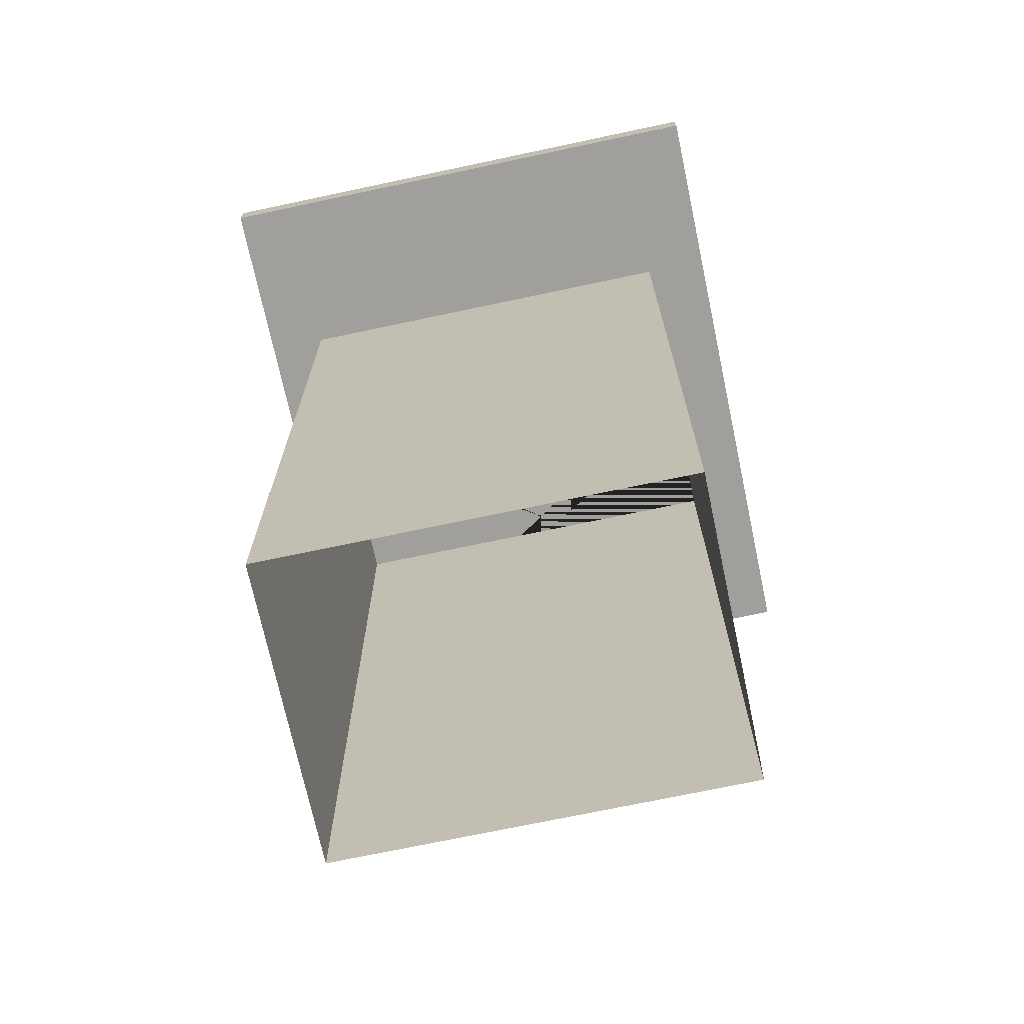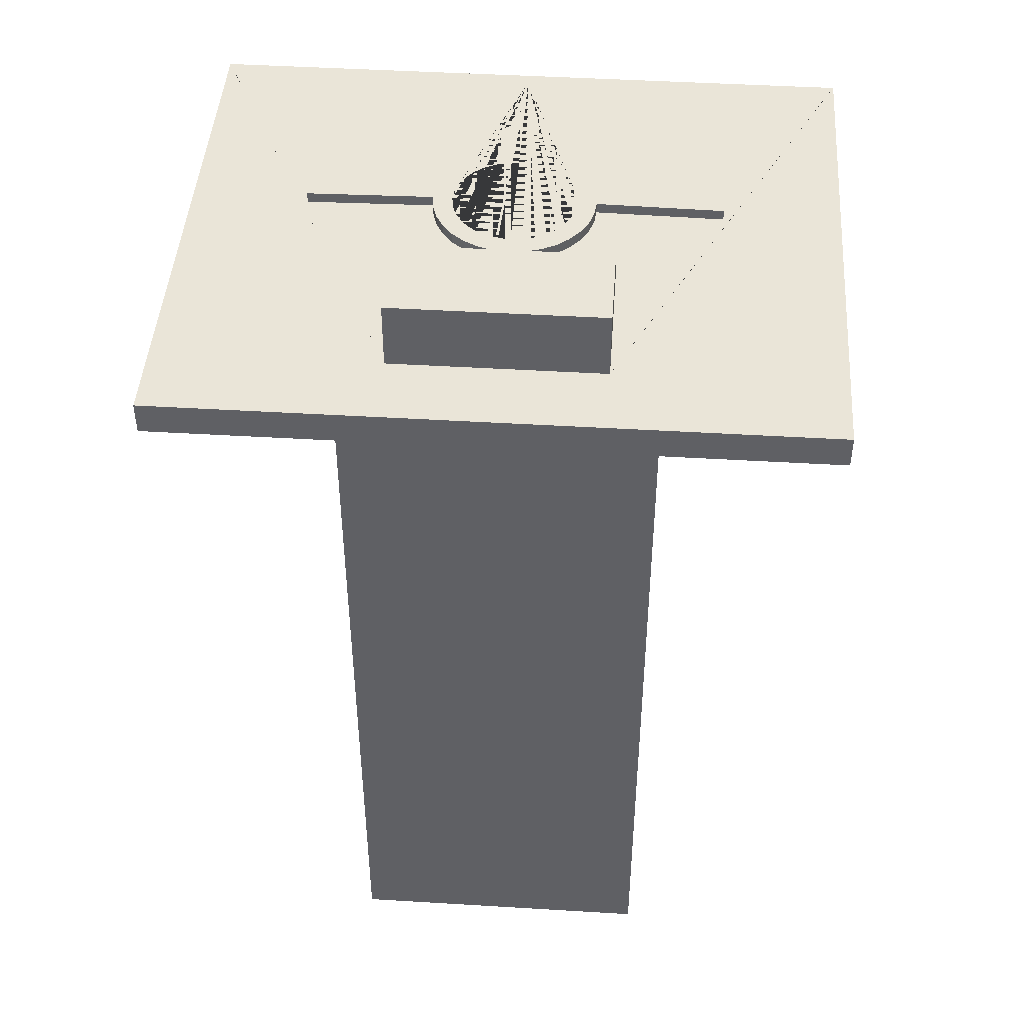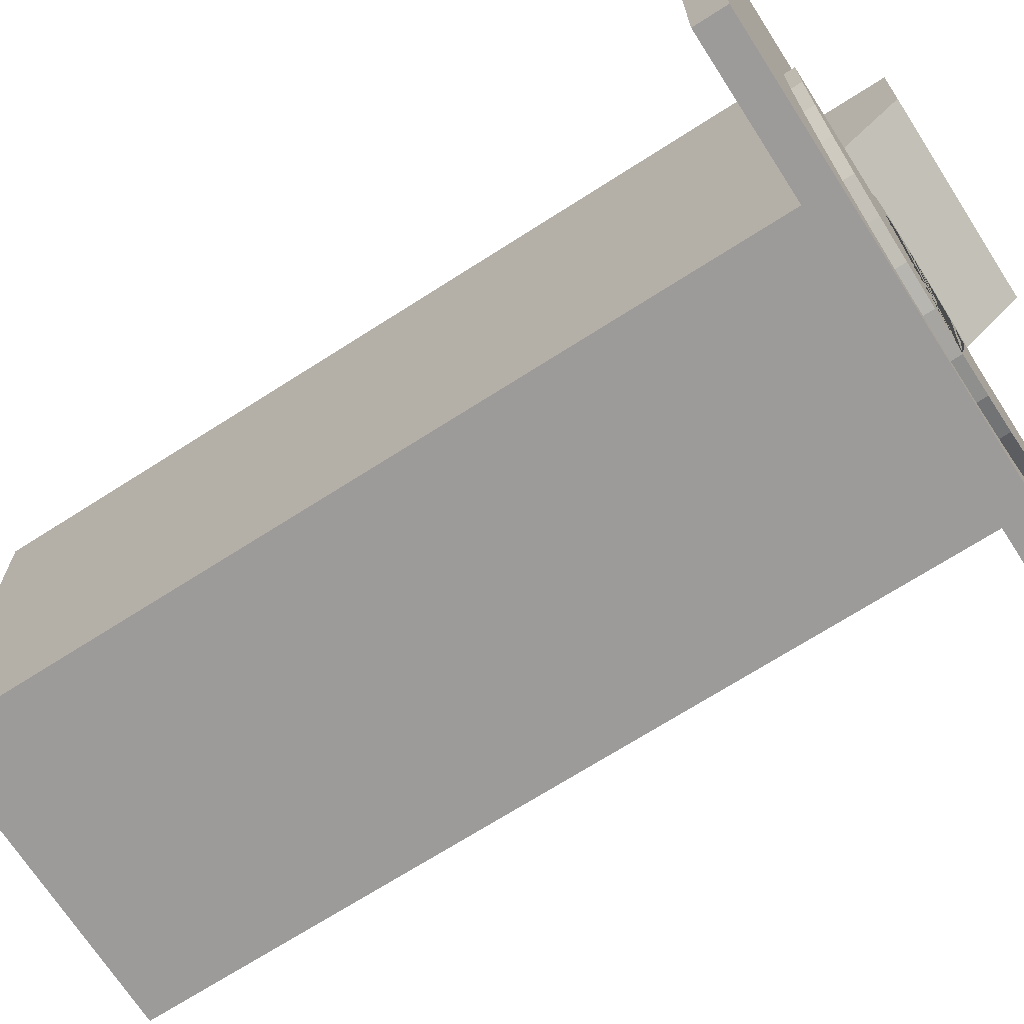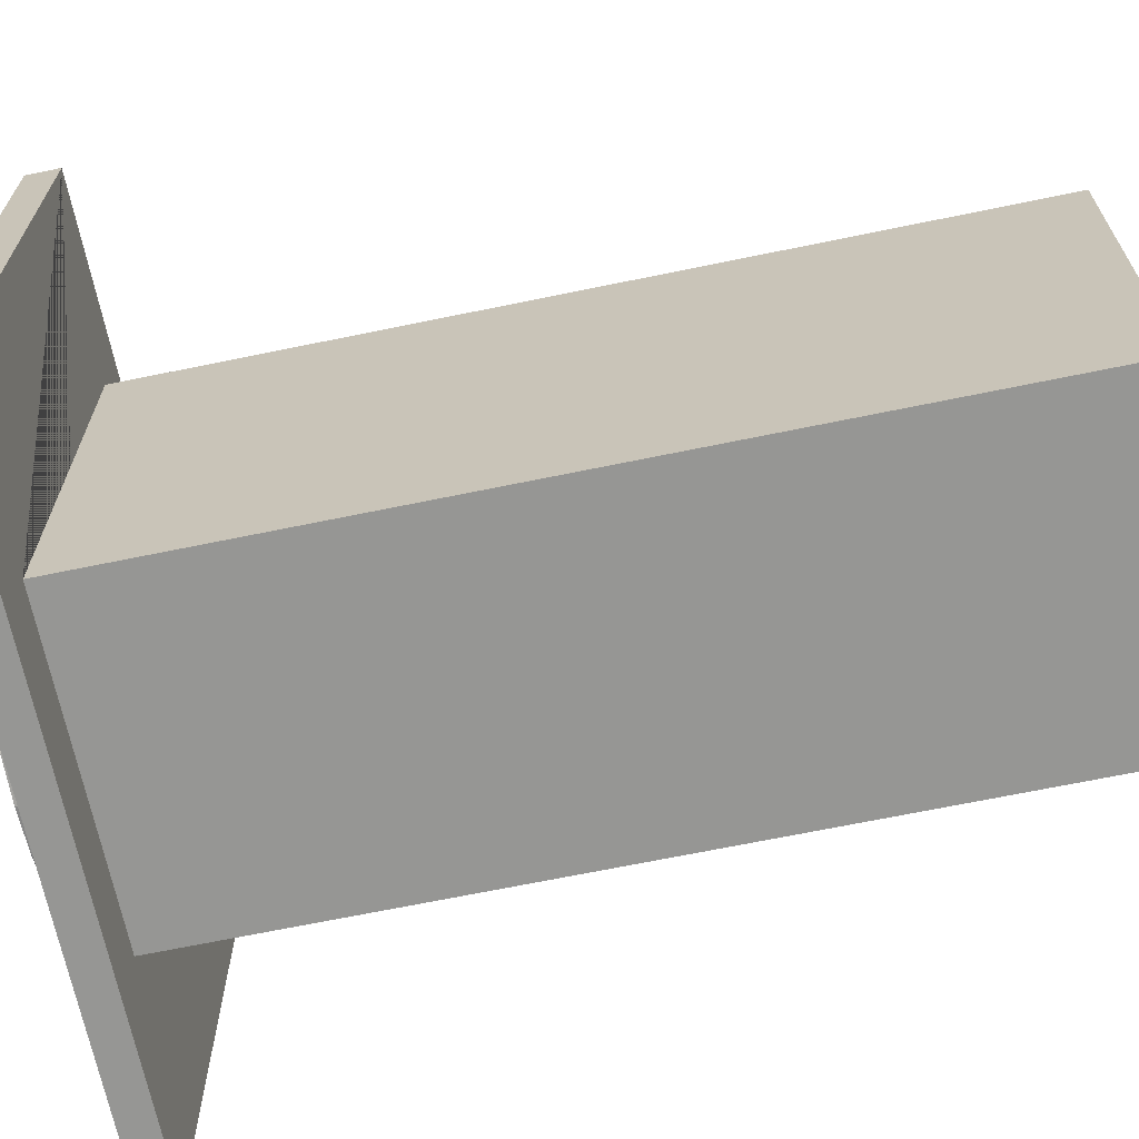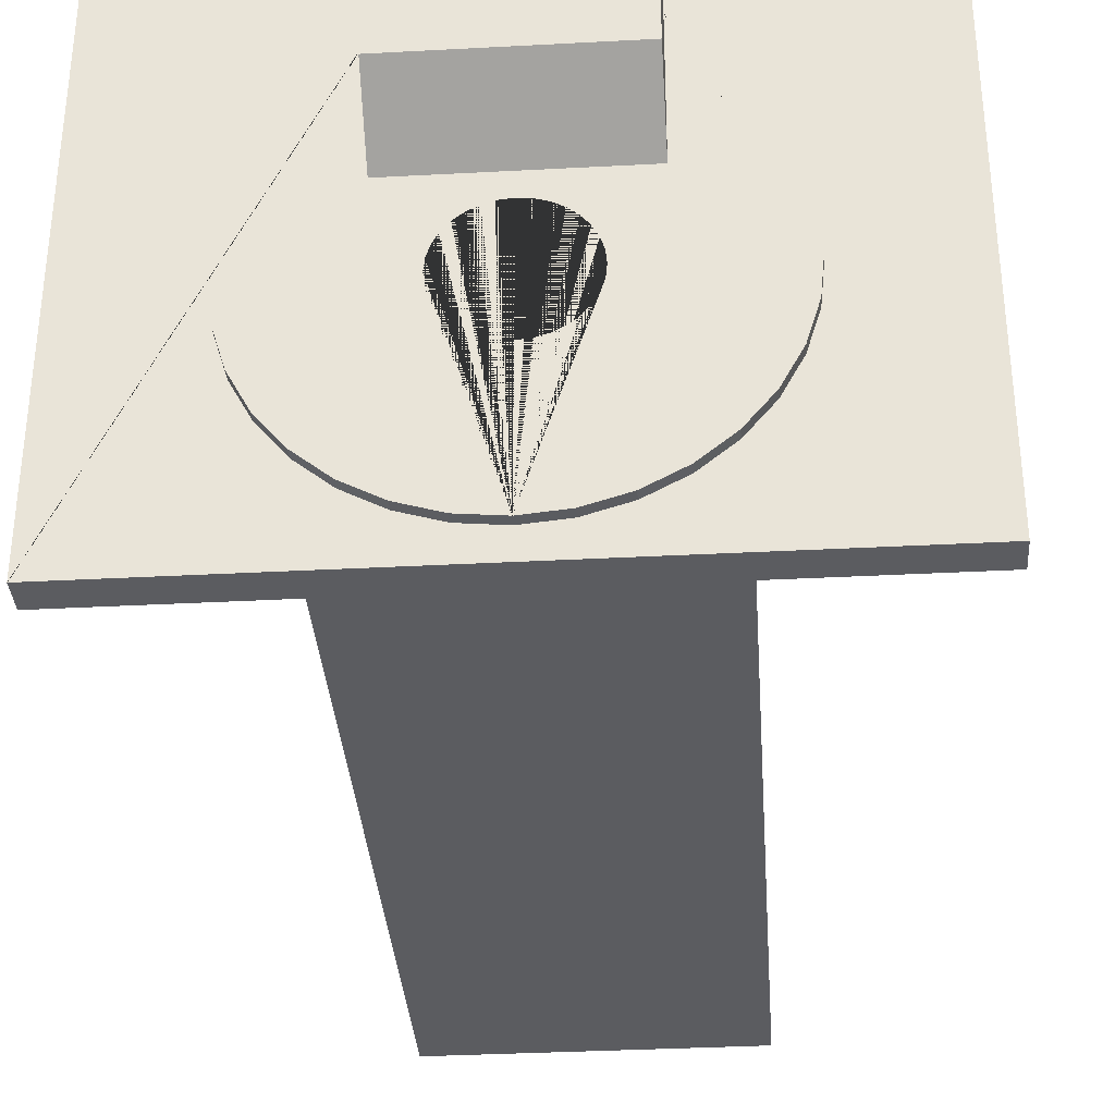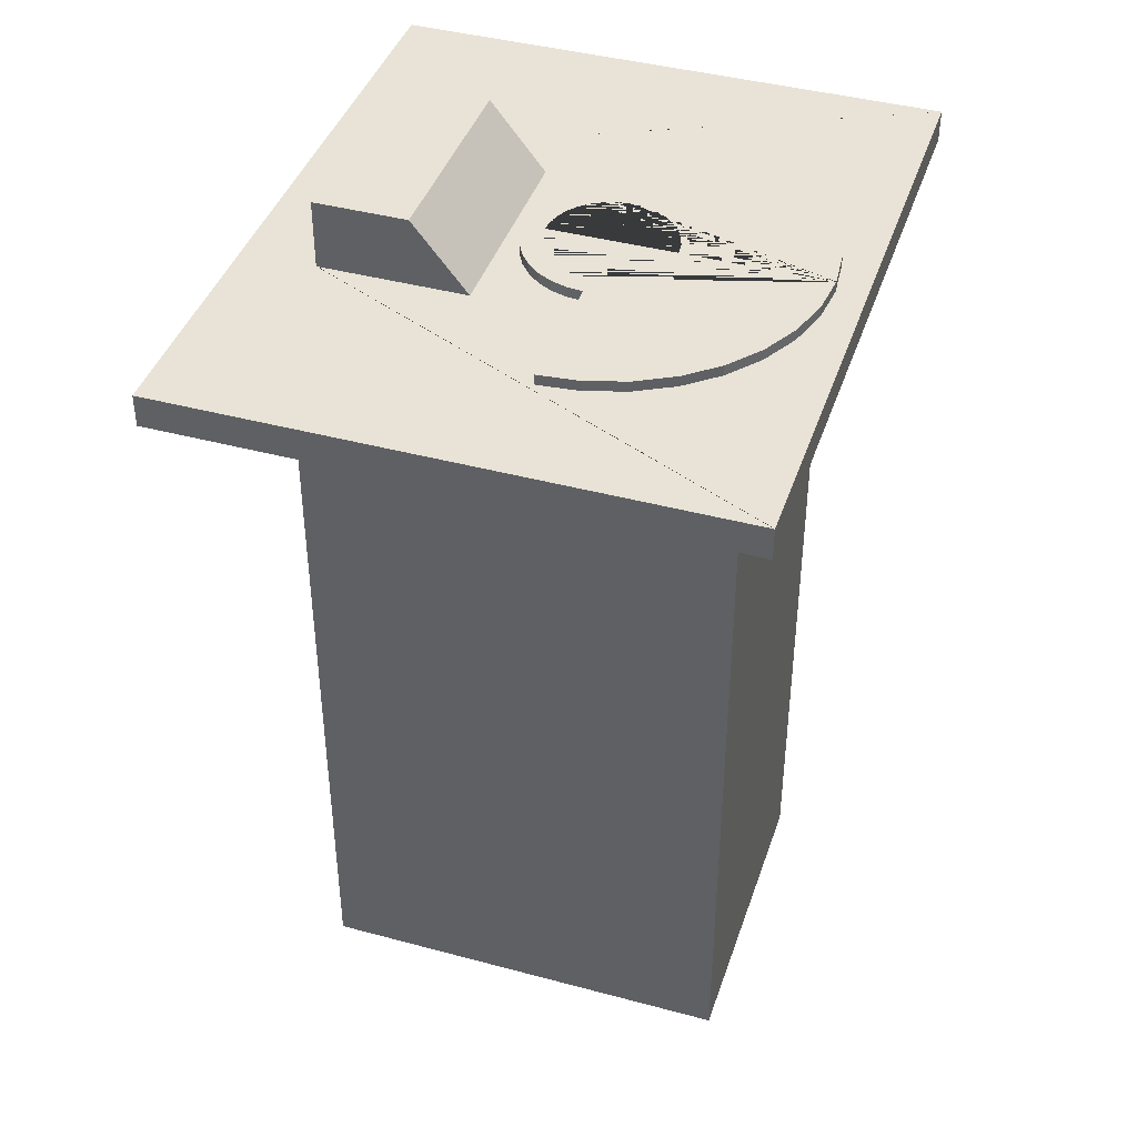
<metadata>
{"format":"obj","ext":"obj","renderer":"f3d","projection":"perspective","resolution":1024,"background":"white","views":[{"elev":-71.2,"azim":102.0,"up":"+Y"},{"elev":45.4,"azim":4.0,"up":"+Y"},{"elev":-69.7,"azim":122.7,"up":"+Z"},{"elev":-67.7,"azim":-78.3,"up":"+Z"},{"elev":-34.7,"azim":-175.9,"up":"+Z"},{"elev":41.7,"azim":108.0,"up":"+Y"}]}
</metadata>
<code>
g Turntable_Control_Panel
v 0 0.8607 0.2125
v 0.1557 0.8285 -0.2125
v 0.1557 0 -0.2125
v 0.1557 0.8285 0.2125
v 0.1557 0 0.2125
v 0 0.8285 -0.2125
v 0 0 -0.2125
v 0 0.8285 0.2125
v 0 0 0.2125
v 0 0.8607 0.05446
v 0.1058 0.8607 0.05446
v 0 0.8285 0.2746
v 0 0.8607 0.2746
v 0.329 0.8285 0.2746
v 0.329 0.8607 0.2746
v 0 0.8285 -0.2798
v 0 0.8606 -0.2798
v 0.329 0.8285 -0.2798
v 0.329 0.8606 -0.2798
v 0.1058 0.8607 0.2009
v 0 0.8607 0.2009
v 0.1058 0.9286 0.2009
v 0 0.9286 0.2009
v 0 0.9286 0.1089
v 0.1058 0.9286 0.1089
v 0 0.8606 -0.251
v 0 0.8712 -0.251
v 0.04111 0.8606 -0.2469
v 0.04111 0.8712 -0.2469
v 0.08065 0.8606 -0.2349
v 0.08065 0.8712 -0.2349
v 0.1171 0.8606 -0.2155
v 0.1171 0.8712 -0.2155
v 0.149 0.8606 -0.1892
v 0.149 0.8712 -0.1892
v 0.1752 0.8606 -0.1573
v 0.1752 0.8712 -0.1573
v 0.1947 0.8606 -0.1209
v 0.1947 0.8712 -0.1209
v 0.2067 0.8606 -0.08134
v 0.2067 0.8712 -0.08134
v 0.2107 0.8606 -0.04022
v 0.2107 0.8712 -0.04022
v 0.0827 0.8606 -0.04303
v 0.0827 0.8712 -0.04303
v 0.08111 0.8606 -0.02689
v 0.08111 0.8712 -0.02689
v 0.07641 0.8606 -0.01138
v 0.07641 0.8712 -0.01138
v 0.06877 0.8606 0.002918
v 0.06877 0.8712 0.002918
v 0.05848 0.8606 0.01545
v 0.05848 0.8712 0.01545
v 0.04595 0.8606 0.02574
v 0.04595 0.8712 0.02574
v 0.03165 0.8606 0.03338
v 0.03165 0.8712 0.03338
v 0.01614 0.8606 0.03809
v 0.01614 0.8712 0.03809
v 0 0.8606 0.03967
v 0 0.8712 0.03967
v 0.06196 0.8712 -0.05555
v 0.06196 0.8606 -0.05555
v 0.05837 0.8712 -0.0674
v 0.05837 0.8606 -0.0674
v 0.05253 0.8712 -0.07833
v 0.05253 0.8606 -0.07833
v 0.04467 0.8712 -0.0879
v 0.04467 0.8606 -0.0879
v 0.0351 0.8712 -0.09576
v 0.0351 0.8606 -0.09576
v 0.02418 0.8712 -0.1016
v 0.02418 0.8606 -0.1016
v 0.01232 0.8712 -0.1052
v 0.01232 0.8606 -0.1052
v 0 0.8712 -0.1064
v 0 0.8606 -0.1064
v 0.06317 0.8606 -0.04323
v 0.06317 0.8712 -0.04323
v 0.06196 0.8606 -0.0309
v 0.06196 0.8712 -0.0309
v 0.05837 0.8606 -0.01905
v 0.05837 0.8712 -0.01905
v 0.05253 0.8606 -0.008131
v 0.05253 0.8712 -0.008131
v 0.04467 0.8606 0.001443
v 0.04467 0.8712 0.001443
v 0.0351 0.8606 0.009299
v 0.0351 0.8712 0.009299
v 0.02418 0.8606 0.01514
v 0.02418 0.8712 0.01514
v 0.01232 0.8606 0.01873
v 0.01232 0.8712 0.01873
v 0 0.8606 0.01995
v 0 0.8712 0.01995
v -0.1557 0.8285 -0.2125
v -0.1557 0 -0.2125
v -0.1557 0.8285 0.2125
v -0.1557 0 0.2125
v -0.1058 0.8607 0.05446
v -0.329 0.8285 0.2746
v -0.329 0.8607 0.2746
v -0.329 0.8285 -0.2798
v -0.329 0.8606 -0.2798
v -0.1058 0.8607 0.2009
v -0.1058 0.9286 0.2009
v -0.1058 0.9286 0.1089
v -0.04111 0.8606 -0.2469
v -0.04111 0.8712 -0.2469
v -0.08065 0.8606 -0.2349
v -0.08065 0.8712 -0.2349
v -0.1171 0.8606 -0.2155
v -0.1171 0.8712 -0.2155
v -0.149 0.8606 -0.1892
v -0.149 0.8712 -0.1892
v -0.1752 0.8606 -0.1573
v -0.1752 0.8712 -0.1573
v -0.1947 0.8606 -0.1209
v -0.1947 0.8712 -0.1209
v -0.2067 0.8606 -0.08134
v -0.2067 0.8712 -0.08134
v -0.2107 0.8606 -0.04022
v -0.2107 0.8712 -0.04022
v -0.0827 0.8606 -0.04303
v -0.0827 0.8712 -0.04303
v -0.08111 0.8606 -0.02689
v -0.08111 0.8712 -0.02689
v -0.07641 0.8606 -0.01138
v -0.07641 0.8712 -0.01138
v -0.06877 0.8606 0.002918
v -0.06877 0.8712 0.002918
v -0.05848 0.8606 0.01545
v -0.05848 0.8712 0.01545
v -0.04595 0.8606 0.02574
v -0.04595 0.8712 0.02574
v -0.03165 0.8606 0.03338
v -0.03165 0.8712 0.03338
v -0.01614 0.8606 0.03809
v -0.01614 0.8712 0.03809
v -0.06196 0.8712 -0.05555
v -0.06196 0.8606 -0.05555
v -0.05837 0.8712 -0.0674
v -0.05837 0.8606 -0.0674
v -0.05253 0.8712 -0.07833
v -0.05253 0.8606 -0.07833
v -0.04467 0.8712 -0.0879
v -0.04467 0.8606 -0.0879
v -0.0351 0.8712 -0.09576
v -0.0351 0.8606 -0.09576
v -0.02418 0.8712 -0.1016
v -0.02418 0.8606 -0.1016
v -0.01232 0.8712 -0.1052
v -0.01232 0.8606 -0.1052
v -0.06317 0.8606 -0.04323
v -0.06317 0.8712 -0.04323
v -0.06196 0.8606 -0.0309
v -0.06196 0.8712 -0.0309
v -0.05837 0.8606 -0.01905
v -0.05837 0.8712 -0.01905
v -0.05253 0.8606 -0.008131
v -0.05253 0.8712 -0.008131
v -0.04467 0.8606 0.001443
v -0.04467 0.8712 0.001443
v -0.0351 0.8606 0.009299
v -0.0351 0.8712 0.009299
v -0.02418 0.8606 0.01514
v -0.02418 0.8712 0.01514
v -0.01232 0.8606 0.01873
v -0.01232 0.8712 0.01873
f 17 19 18 16
f 5 4 8 9
f 7 6 2 3
f 3 2 4 5
f 12 14 15 13
f 14 12 8 4 2 6 16 18
f 14 18 19 15
f 19 17 10 11 20 21 1 13 15
f 25 22 20 11
f 10 1 21
f 25 24 23 22
f 21 20 22 23
f 11 10 24 25
f 26 27 29 28
f 28 29 31 30
f 30 31 33 32
f 32 33 35 34
f 34 35 37 36
f 36 37 39 38
f 38 39 41 40
f 40 41 43 42
f 44 45 47 46
f 46 47 49 48
f 48 49 51 50
f 50 51 53 52
f 52 53 55 54
f 54 55 57 56
f 56 57 59 58
f 58 59 61 60
f 75 73 72 74
f 77 75 74 76
f 73 71 70 72
f 71 69 68 70
f 69 67 66 68
f 67 65 64 66
f 65 63 62 64
f 63 78 79 62
f 78 80 81 79
f 80 82 83 81
f 82 84 85 83
f 84 86 87 85
f 86 88 89 87
f 88 90 91 89
f 90 92 93 91
f 92 94 95 93
f 42 43 45 44
f 27 76 74 72 70 68 66 64 62 79 81 83 85 87 89 91 93 95 61 59 57 55 53 51 49 47 45 43 41 39 37 35 33 31 29
f 17 16 103 104
f 99 9 8 98
f 7 97 96 6
f 97 99 98 96
f 12 13 102 101
f 101 103 16 6 96 98 8 12
f 101 102 104 103
f 104 102 13 1 21 105 100 10 17
f 107 100 105 106
f 107 106 23 24
f 21 23 106 105
f 100 107 24 10
f 26 108 109 27
f 108 110 111 109
f 110 112 113 111
f 112 114 115 113
f 114 116 117 115
f 116 118 119 117
f 118 120 121 119
f 120 122 123 121
f 124 126 127 125
f 126 128 129 127
f 128 130 131 129
f 130 132 133 131
f 132 134 135 133
f 134 136 137 135
f 136 138 139 137
f 138 60 61 139
f 153 152 150 151
f 77 76 152 153
f 151 150 148 149
f 149 148 146 147
f 147 146 144 145
f 145 144 142 143
f 143 142 140 141
f 141 140 155 154
f 154 155 157 156
f 156 157 159 158
f 158 159 161 160
f 160 161 163 162
f 162 163 165 164
f 164 165 167 166
f 166 167 169 168
f 168 169 95 94
f 122 124 125 123
f 27 109 111 113 115 117 119 121 123 125 127 129 131 133 135 137 139 61 95 169 167 165 163 161 159 157 155 140 142 144 146 148 150 152 76

</code>
